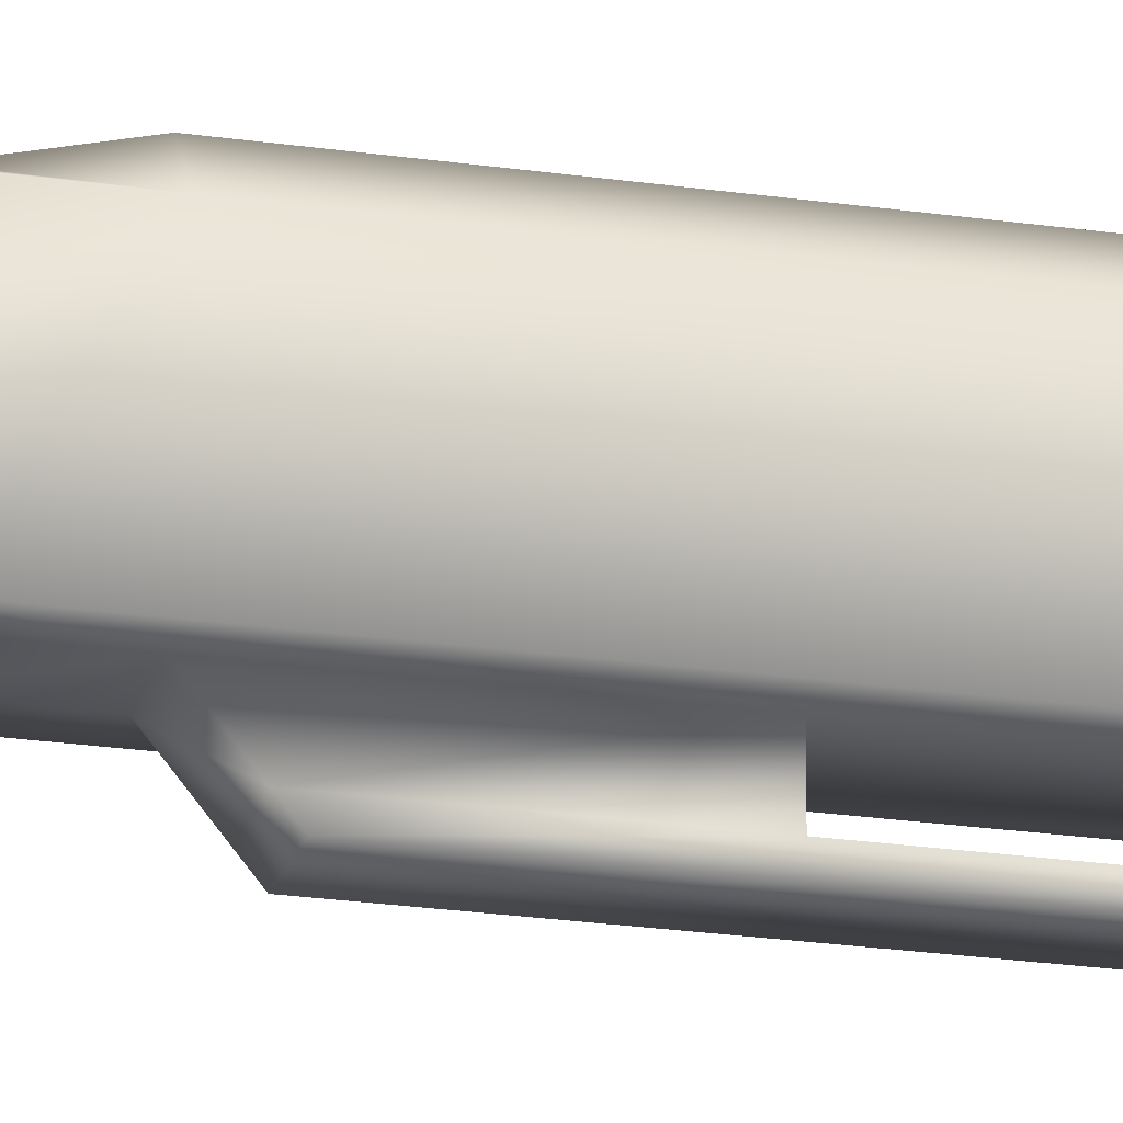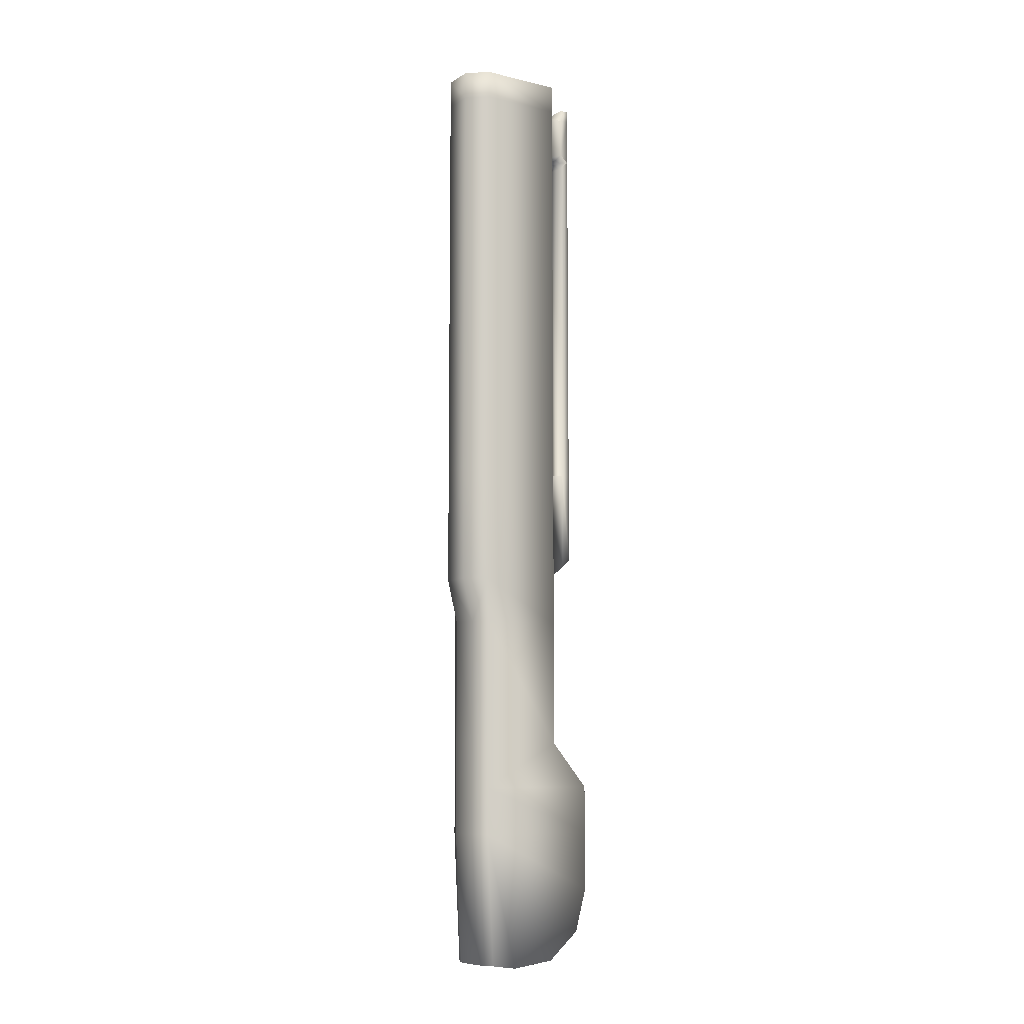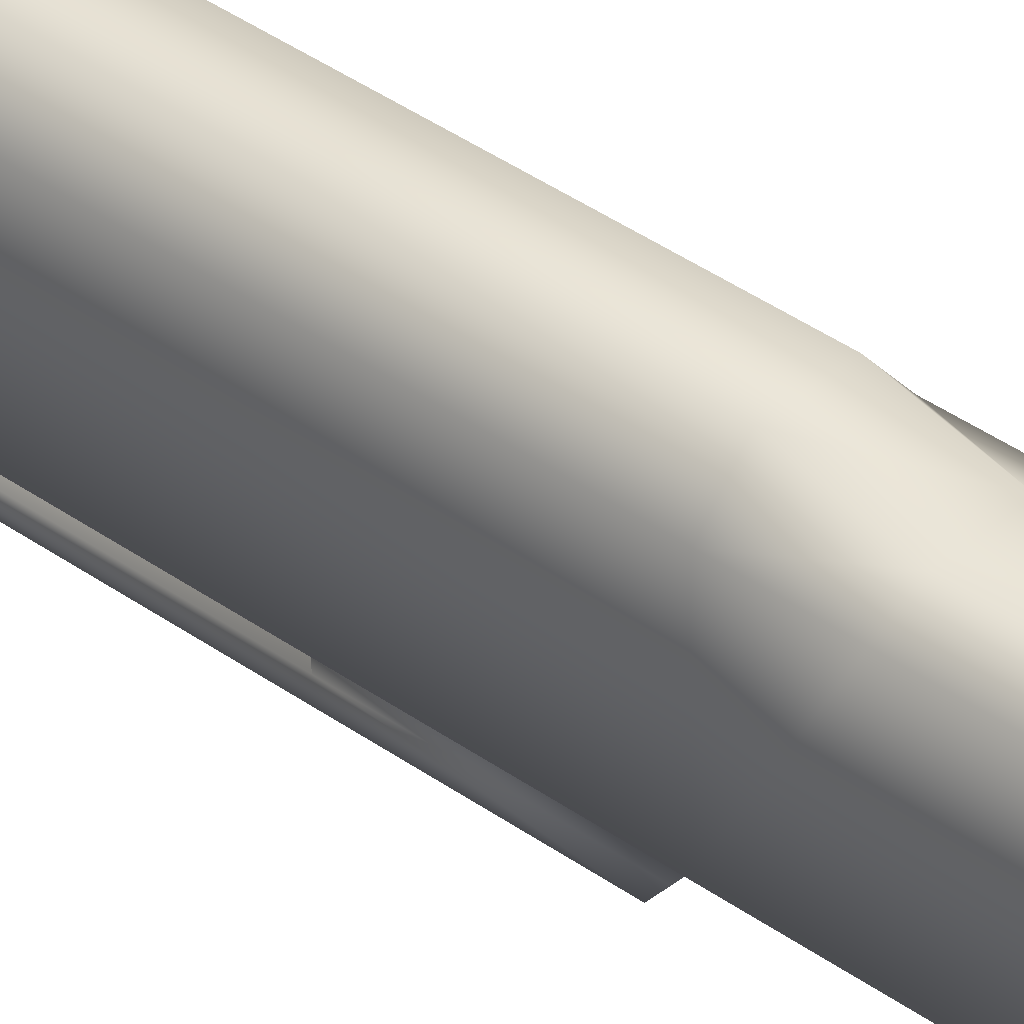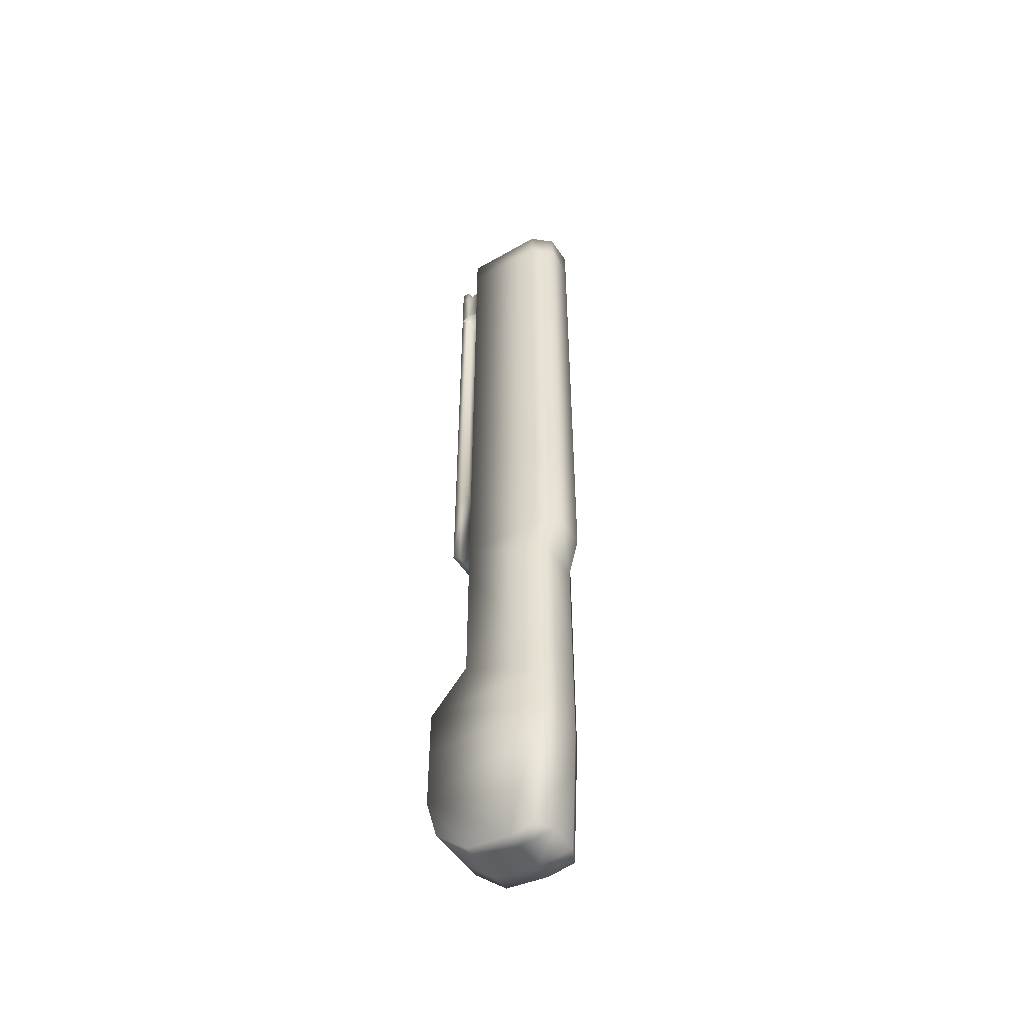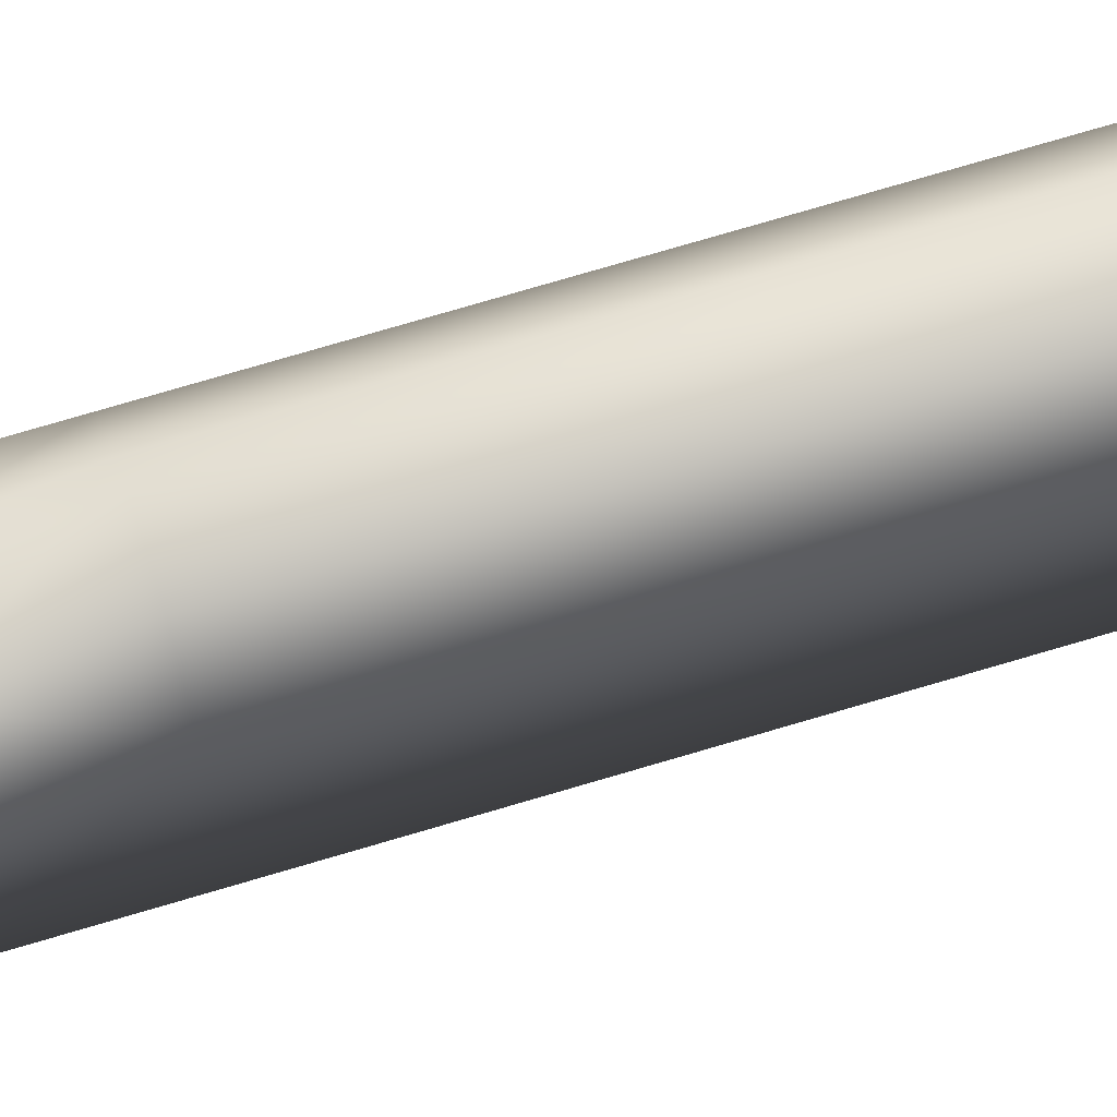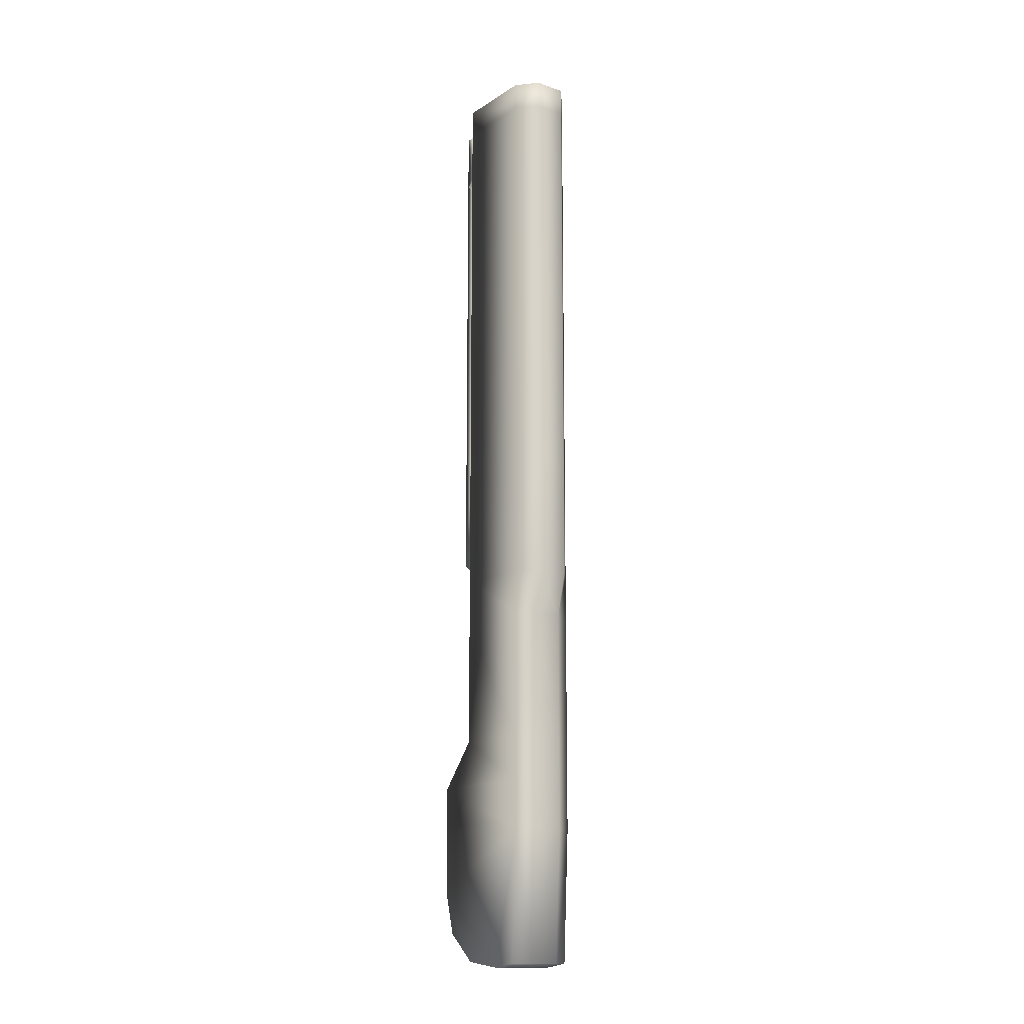
<metadata>
{"format":"obj","ext":"obj","renderer":"f3d","projection":"perspective","resolution":1024,"background":"white","views":[{"elev":-22.0,"azim":-104.6,"up":"+Y"},{"elev":-8.2,"azim":-122.9,"up":"+Z"},{"elev":37.9,"azim":132.7,"up":"+Y"},{"elev":-50.1,"azim":122.3,"up":"+Z"},{"elev":69.1,"azim":-107.0,"up":"+Y"},{"elev":-14.4,"azim":143.4,"up":"+Z"}]}
</metadata>
<code>
o Cube.002_Cube.003
v -0.1618 -0.3657 0.3657
v -0.1618 0.2326 0.3657
v -0.1618 0.1993 -0.2825
v 0.1618 -0.3657 0.3657
v 0.1618 0.2326 0.3657
v 0.1618 0.1993 -0.2825
v -0.1618 -0.3657 0.5987
v -0.1618 0.2326 0.5987
v 0.1618 -0.3657 0.5987
v 0.1618 0.2326 0.5987
v -0.1618 -0.1744 0.8233
v -0.1618 0.2326 0.8233
v 0.1618 -0.1744 0.8233
v 0.1618 0.2326 0.8233
v -0.1618 -0.1744 4.392
v -0.1618 0.2326 4.392
v 0.1618 -0.1744 4.392
v 0.1618 0.2326 4.392
v -0.1618 0.06818 -0.3018
v -0.1618 -0.3657 0.07286
v -0.1618 -0.1488 -0.275
v -0.1618 -0.3076 -0.1379
v 0.1618 -0.3657 0.07286
v 0.1618 0.06818 -0.3018
v 0.1618 -0.3076 -0.1379
v 0.1618 -0.1488 -0.275
v -0.07721 0.2406 -0.2825
v 0.07721 0.2406 -0.2825
v 0.07721 0.2738 0.3657
v -0.07721 0.2738 0.3657
v -0.07721 -0.3657 0.3657
v 0.07721 -0.3657 0.3657
v 0.07721 0.2738 0.5987
v -0.07721 0.2738 0.5987
v -0.07721 -0.3657 0.5987
v 0.07721 -0.3657 0.5987
v 0.07721 0.2738 0.8233
v -0.07721 0.2738 0.8233
v -0.07721 -0.1744 0.8233
v 0.07721 -0.1744 0.8233
v 0.07721 0.3293 4.392
v -0.07721 0.3293 4.392
v -0.07721 -0.1744 4.392
v 0.07721 -0.1744 4.392
v 0.07721 -0.3657 0.07286
v -0.07721 -0.3657 0.07286
v -0.07721 -0.3076 -0.1379
v 0.07721 -0.3076 -0.1379
v -0.07721 -0.1488 -0.275
v 0.07721 -0.1488 -0.275
v -0.07721 0.06818 -0.3018
v 0.07721 0.06818 -0.3018
v -0.1618 0.2326 4.253
v 0.1618 0.2326 4.253
v -0.1618 -0.1744 4.253
v 0.1618 -0.1744 4.253
v -0.07721 -0.1744 4.253
v 0.07721 -0.1744 4.253
v 0.07721 0.3293 4.253
v -0.07721 0.3293 4.253
v 0.1618 0.2326 4.017
v -0.1618 0.2326 4.017
v -0.1618 -0.1744 4.017
v 0.1618 -0.1744 4.017
v -0.07721 -0.1744 4.017
v 0.07721 -0.1744 4.017
v 0.07721 0.3293 4.017
v -0.07721 0.3293 4.017
v 0.1618 0.2326 1.665
v -0.1618 0.2326 1.665
v -0.1618 -0.1744 1.665
v 0.1618 -0.1744 1.665
v -0.07721 -0.1744 1.665
v 0.07721 -0.1744 1.665
v 0.07721 0.3293 1.665
v -0.07721 0.3293 1.665
v -0.1618 0.2326 2.251
v -0.1618 -0.1744 2.251
v 0.1618 -0.1744 2.251
v -0.07721 -0.1744 2.251
v 0.07721 -0.1744 2.251
v 0.07721 0.3293 2.251
v -0.07721 0.3293 2.251
v 0.1618 0.2326 2.251
v -0.07721 -0.3333 4.017
v -0.07721 -0.3333 4.253
v 0.07721 -0.3333 4.017
v 0.07721 -0.3333 4.253
v 0.07721 -0.3333 1.795
v -0.07721 -0.3333 1.795
v -0.07721 -0.3333 2.251
v 0.07721 -0.3333 2.251
v 0.07721 -0.2912 2.251
v 0.07721 -0.2912 1.761
v -0.07721 -0.2912 1.761
v -0.07721 -0.2912 2.251
v -0.07721 -0.2912 4.253
v 0.07721 -0.2912 4.253
v -0.07721 -0.254 4.017
v -0.07721 -0.2912 3.98
v -0.07721 -0.3284 4.017
v -0.07721 -0.2912 4.055
v -0.07721 -0.2803 4.007
v 0.07721 -0.2912 3.98
v 0.07721 -0.254 4.017
v 0.07721 -0.2912 4.055
v 0.07721 -0.3284 4.017
v 0.07721 -0.2803 4.007
v 0.1618 0.2326 1.444
v -0.1618 0.2326 1.444
v -0.1618 -0.1744 1.444
v 0.1618 -0.1744 1.444
v -0.07721 -0.1744 1.444
v 0.07721 -0.1744 1.444
v 0.07721 0.2738 1.444
v -0.07721 0.2738 1.444
v 0.07721 -0.3333 4.311
v -0.07721 -0.3333 4.311
v -0.07721 -0.2912 4.311
v 0.07721 -0.2912 4.311
f 45 23 4
f 2 19 20
f 5 10 9
f 24 23 26
f 27 3 2
f 36 9 13
f 1 7 8
f 32 4 9
f 30 2 8
f 53 16 42
f 10 14 13
f 34 8 12
f 8 7 11
f 16 15 43
f 55 15 16
f 56 17 44
f 54 18 17
f 20 22 47
f 22 21 49
f 21 19 51
f 6 24 52
f 3 27 51
f 28 52 51
f 26 50 52
f 49 51 52
f 25 48 50
f 47 49 50
f 23 45 48
f 46 47 48
f 55 57 43
f 58 44 43
f 18 41 44
f 42 43 44
f 33 37 14
f 34 38 37
f 54 59 41
f 60 42 41
f 29 33 10
f 30 34 33
f 31 35 7
f 32 36 35
f 35 39 11
f 36 40 39
f 5 6 28
f 28 27 30
f 1 20 46
f 46 45 32
f 68 60 59
f 61 67 59
f 93 92 89
f 63 65 57
f 61 54 56
f 64 56 58
f 63 55 53
f 62 53 60
f 77 62 68
f 78 63 62
f 79 64 66
f 84 61 64
f 78 80 65
f 81 66 65
f 84 82 67
f 83 68 67
f 116 76 75
f 115 75 69
f 114 74 73
f 111 113 73
f 109 69 72
f 112 72 74
f 111 71 70
f 116 110 70
f 76 83 82
f 69 75 82
f 97 119 120
f 71 73 80
f 69 84 79
f 72 79 81
f 71 78 77
f 70 77 83
f 87 88 86
f 89 92 91
f 66 105 99
f 94 89 90
f 96 95 90
f 92 93 104
f 80 96 93
f 80 73 95
f 74 94 95
f 81 93 94
f 57 65 102
f 92 87 85
f 87 106 88
f 96 100 104
f 100 91 85
f 57 97 98
f 66 58 106
f 102 103 101
f 107 108 106
f 100 103 108
f 103 99 105
f 86 102 85
f 12 110 116
f 11 111 110
f 13 112 114
f 14 109 112
f 11 39 113
f 40 114 113
f 14 37 115
f 38 116 115
f 119 118 117
f 86 118 119
f 88 117 118
f 98 120 117
f 32 45 4
f 20 1 2
f 21 22 20
f 20 19 21
f 19 2 3
f 4 5 9
f 5 24 6
f 23 25 26
f 5 4 23
f 23 24 5
f 30 27 2
f 40 36 13
f 2 1 8
f 36 32 9
f 34 30 8
f 60 53 42
f 9 10 13
f 38 34 12
f 12 8 11
f 42 16 43
f 53 55 16
f 58 56 44
f 56 54 17
f 46 20 47
f 47 22 49
f 49 21 51
f 28 6 52
f 19 3 51
f 27 28 51
f 24 26 52
f 50 49 52
f 26 25 50
f 48 47 50
f 25 23 48
f 45 46 48
f 15 55 43
f 57 58 43
f 17 18 44
f 41 42 44
f 10 33 14
f 33 34 37
f 18 54 41
f 59 60 41
f 5 29 10
f 29 30 33
f 1 31 7
f 31 32 35
f 7 35 11
f 35 36 39
f 29 5 28
f 29 28 30
f 31 1 46
f 31 46 32
f 67 68 59
f 54 61 59
f 94 93 89
f 55 63 57
f 64 61 56
f 66 64 58
f 62 63 53
f 68 62 60
f 83 77 68
f 77 78 62
f 81 79 66
f 79 84 64
f 63 78 65
f 80 81 65
f 61 84 67
f 82 83 67
f 115 116 75
f 109 115 69
f 113 114 73
f 71 111 73
f 112 109 72
f 114 112 74
f 110 111 70
f 76 116 70
f 75 76 82
f 84 69 82
f 98 97 120
f 78 71 80
f 72 69 79
f 74 72 81
f 70 71 77
f 76 70 83
f 85 87 86
f 90 89 91
f 65 66 99
f 95 94 90
f 91 96 90
f 104 87 92
f 87 104 107
f 81 80 93
f 96 80 95
f 73 74 95
f 74 81 94
f 102 97 57
f 65 99 102
f 91 92 85
f 106 87 107
f 106 98 88
f 93 96 104
f 91 100 96
f 100 85 101
f 58 57 98
f 106 105 66
f 58 98 106
f 103 102 99
f 103 100 101
f 108 107 104
f 108 105 106
f 104 100 108
f 108 103 105
f 102 86 97
f 102 101 85
f 38 12 116
f 12 11 110
f 40 13 114
f 13 14 112
f 111 11 113
f 39 40 113
f 109 14 115
f 37 38 115
f 120 119 117
f 97 86 119
f 86 88 118
f 88 98 117

</code>
